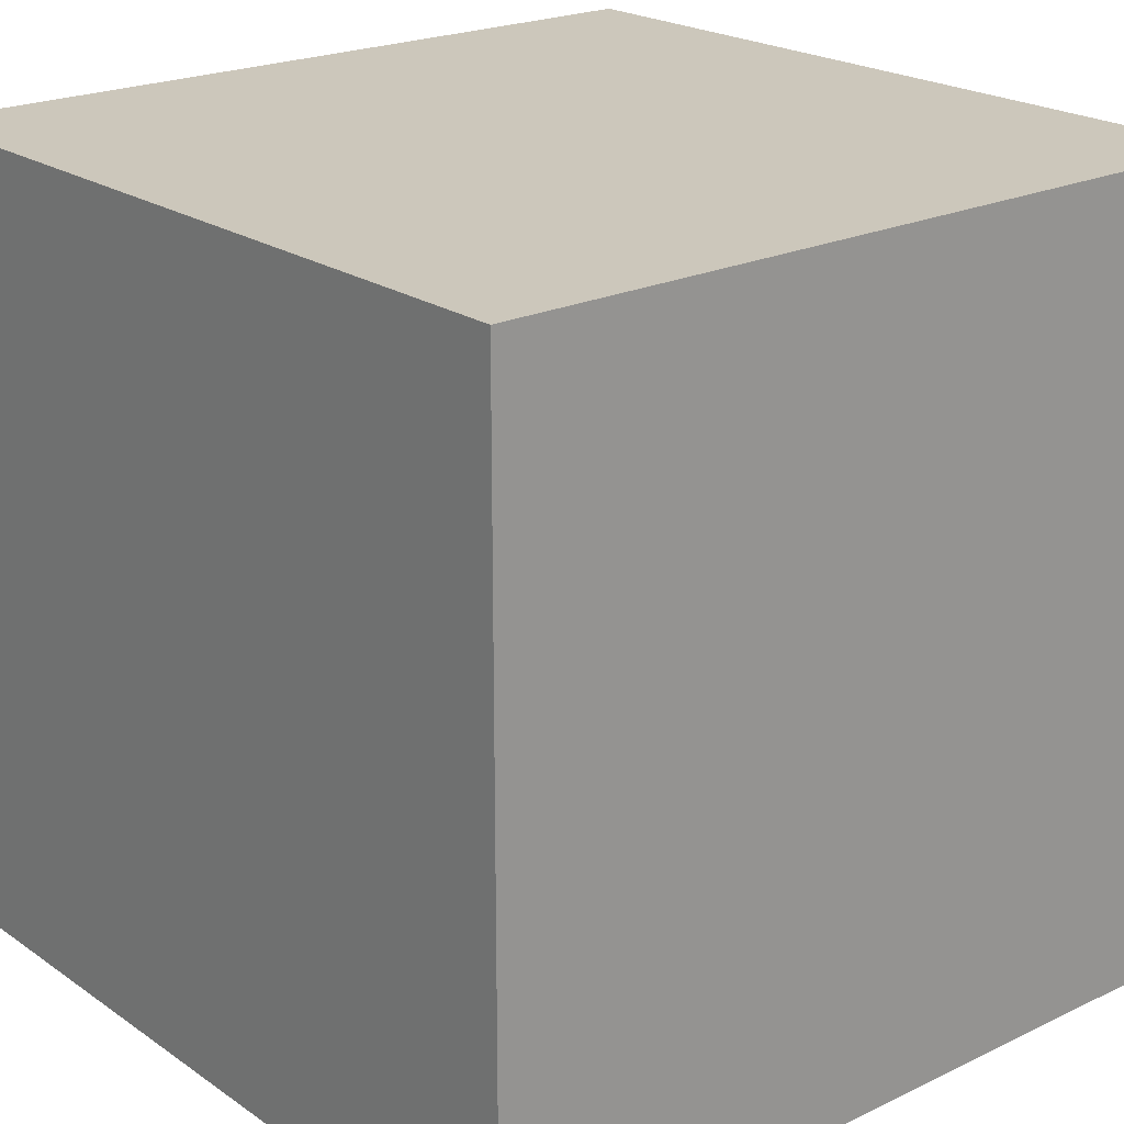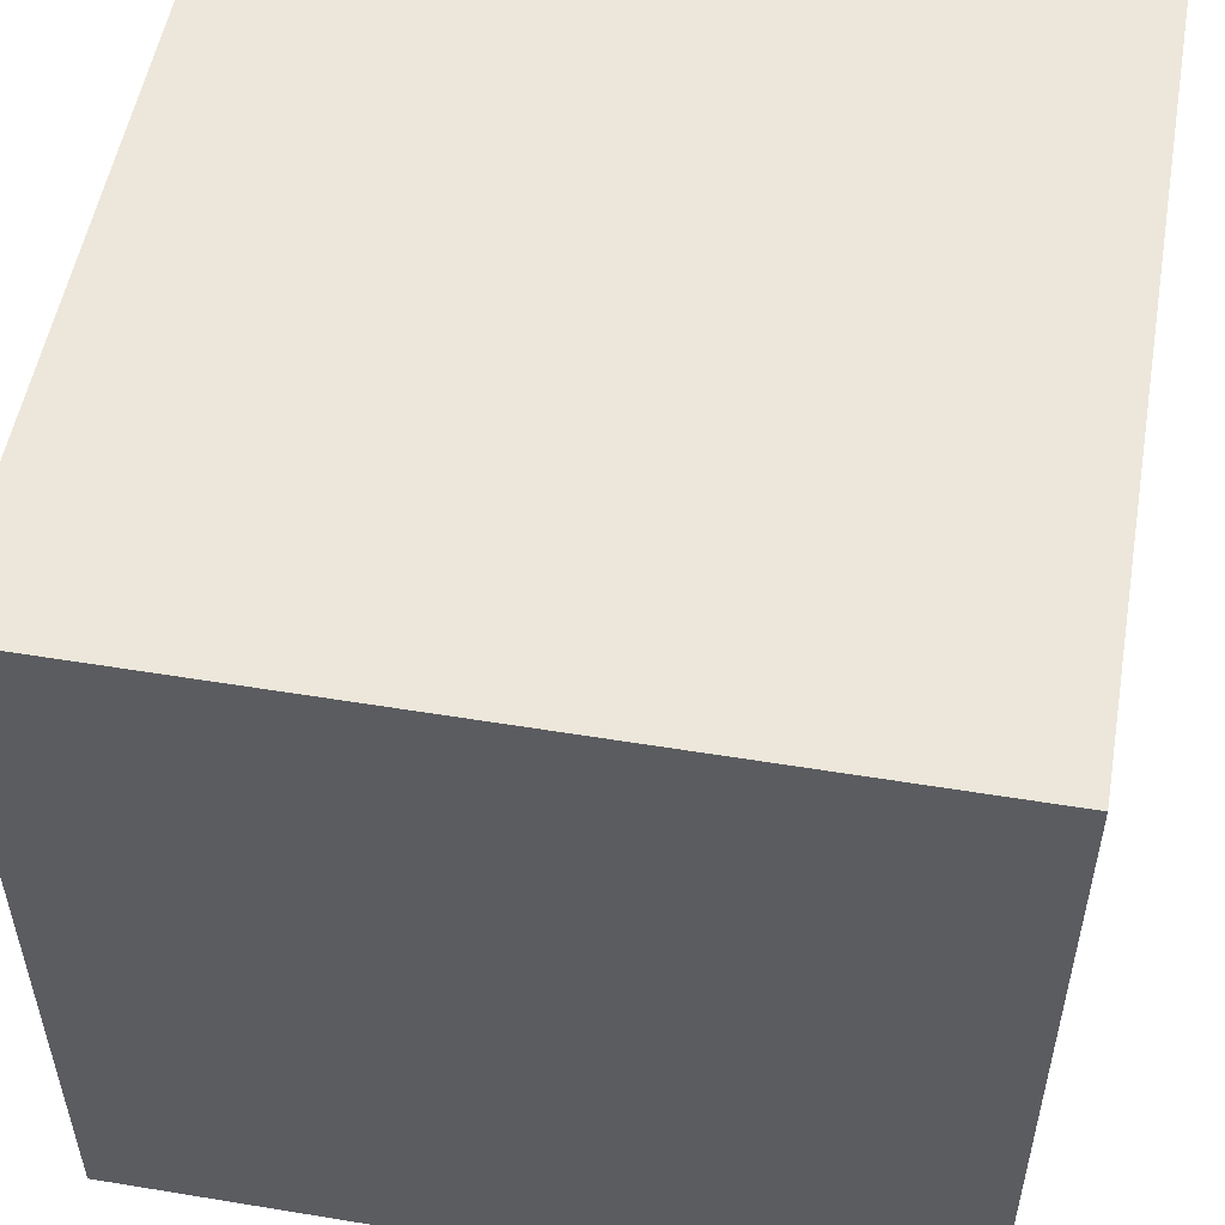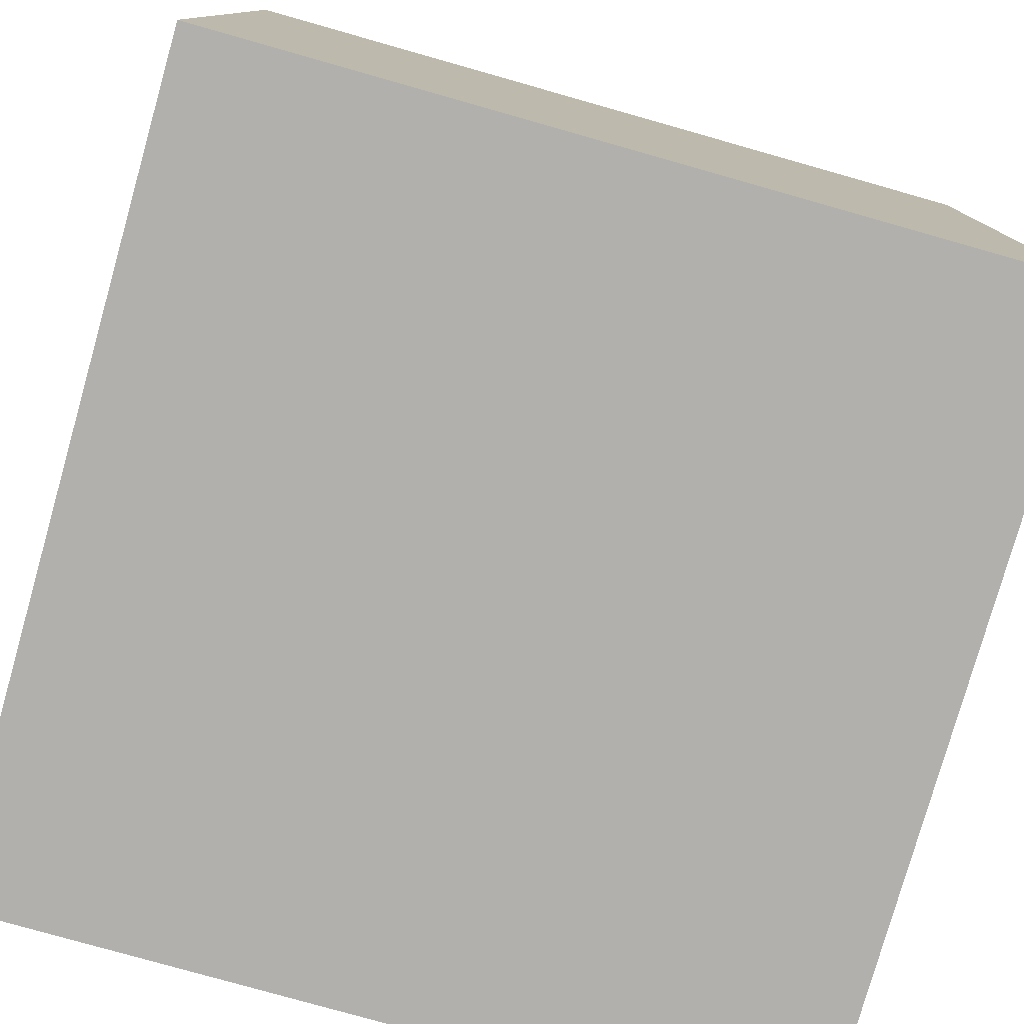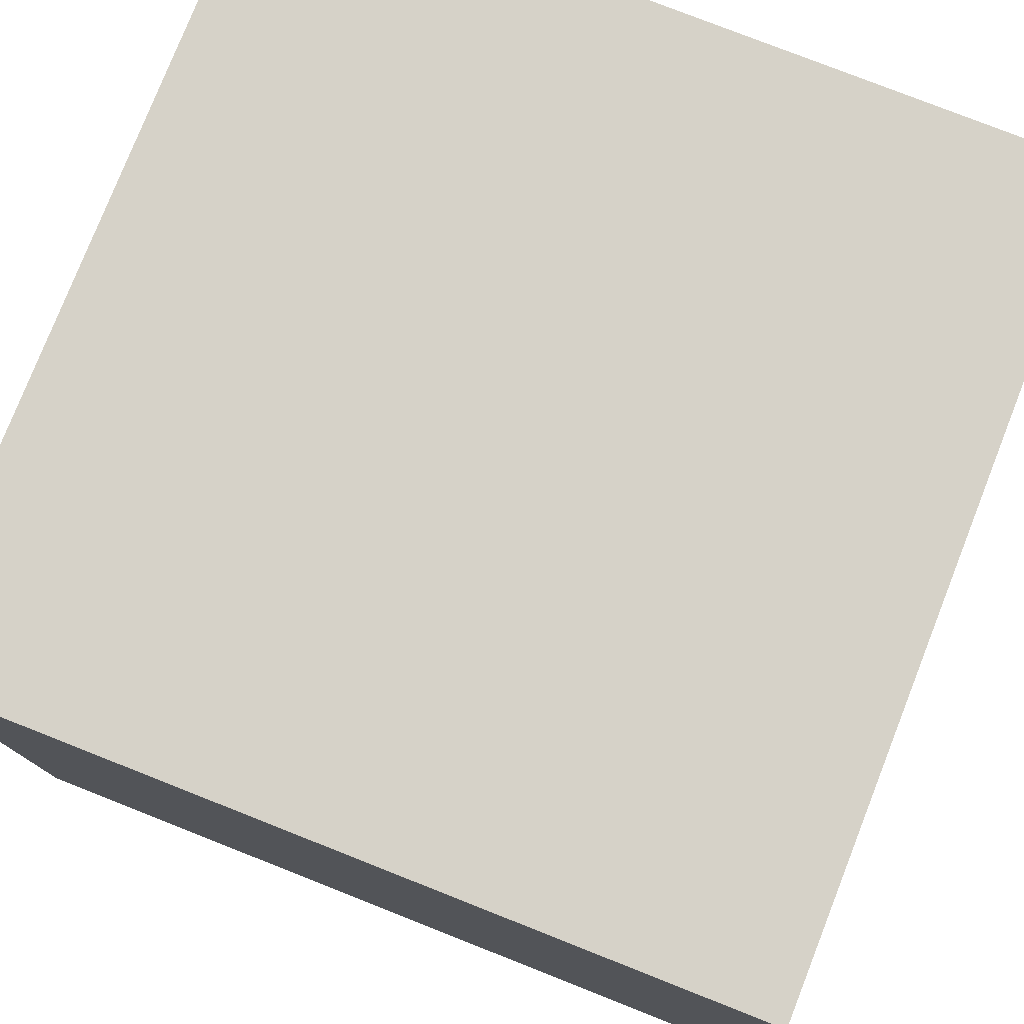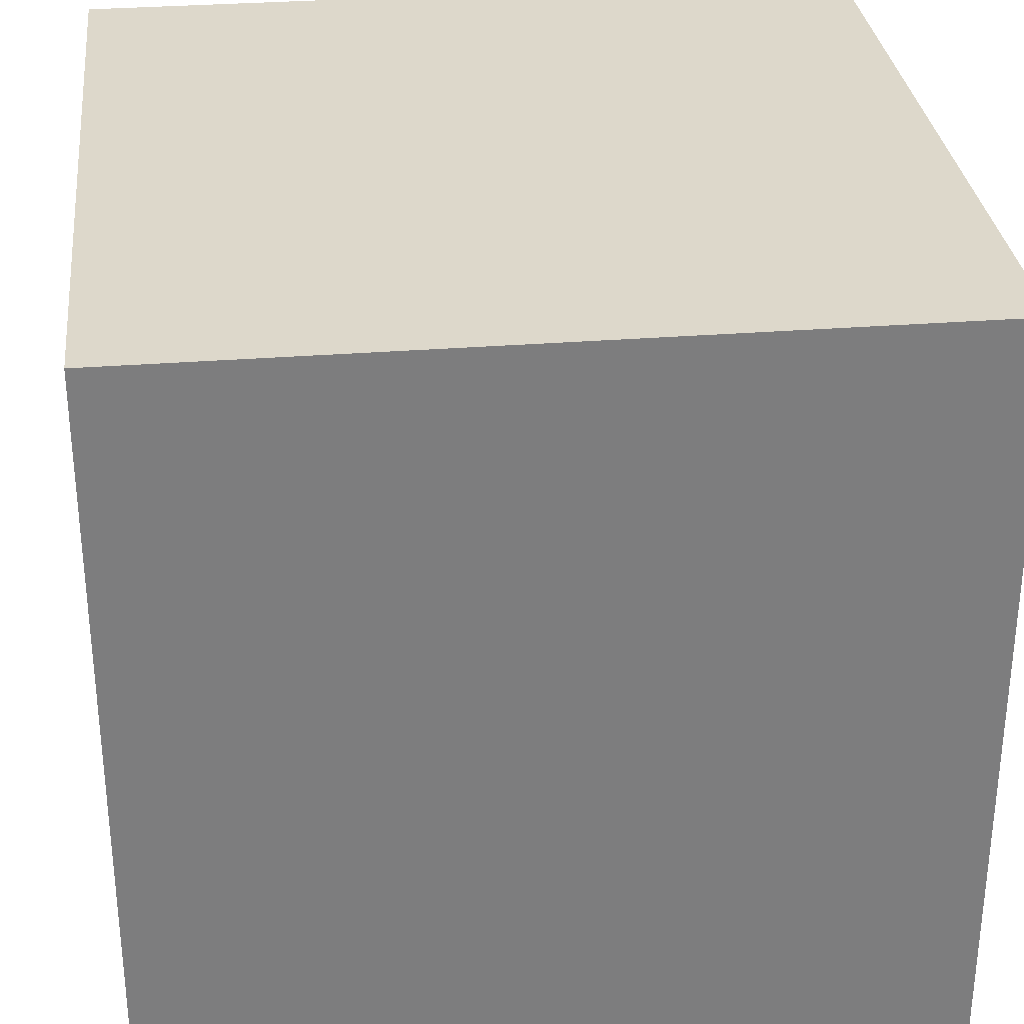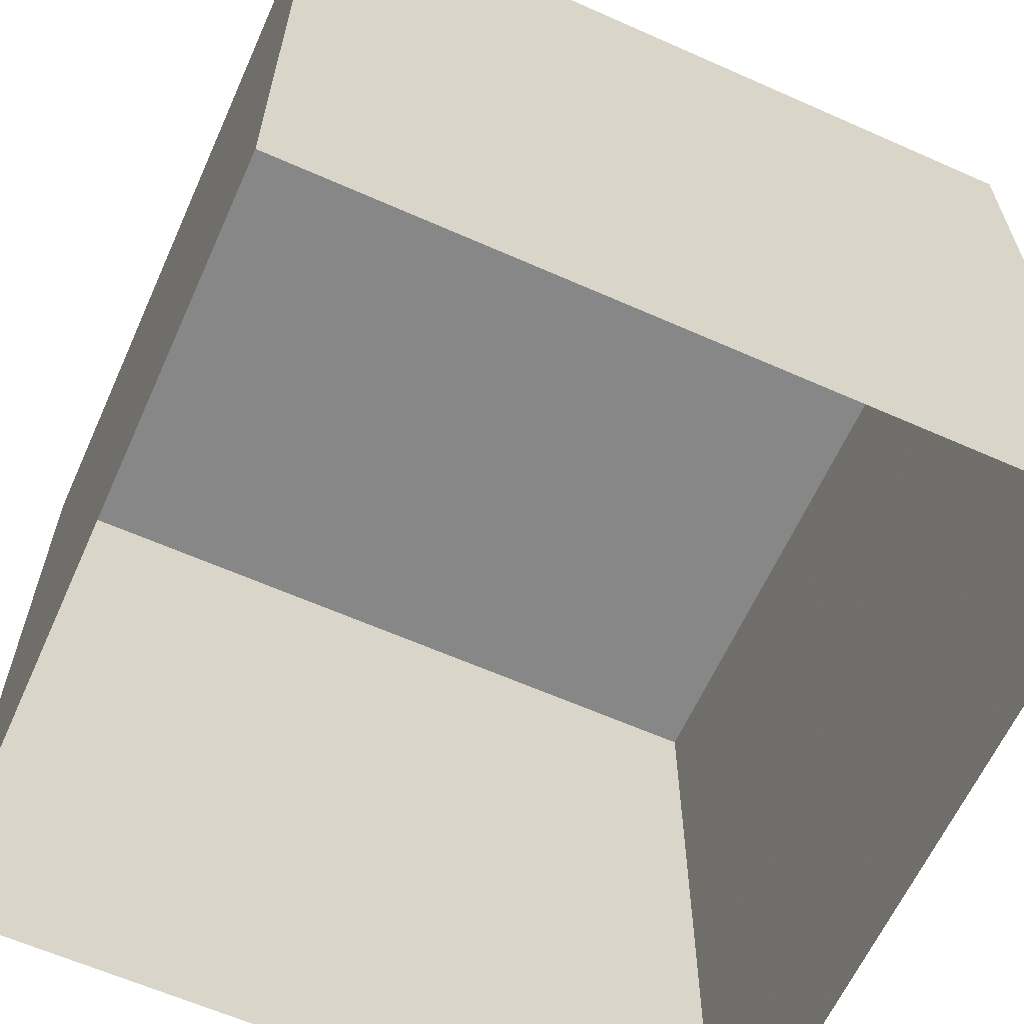
<metadata>
{"format":"obj","ext":"obj","renderer":"f3d","projection":"perspective","resolution":1024,"background":"white","views":[{"elev":21.7,"azim":50.0,"up":"+Y"},{"elev":53.1,"azim":-170.0,"up":"+Z"},{"elev":-78.7,"azim":164.2,"up":"+Z"},{"elev":78.1,"azim":-68.5,"up":"+Z"},{"elev":31.2,"azim":-96.4,"up":"+Z"},{"elev":-62.5,"azim":-114.2,"up":"+Y"}]}
</metadata>
<code>
o Plane
v -4.835 -0.08701 4.689
v -4.835 -0.08701 -4.759
v 4.613 -0.08701 -4.759
v 4.613 -0.08701 4.689
v -4.835 9.361 4.689
v -4.835 9.361 -4.759
v 4.613 9.361 -4.759
v 4.613 9.361 4.689
f 1 2 6
f 2 3 7
f 3 4 8
f 4 1 5
f 5 6 7
f 5 1 6
f 6 2 7
f 7 3 8
f 8 4 5
f 8 5 7

</code>
